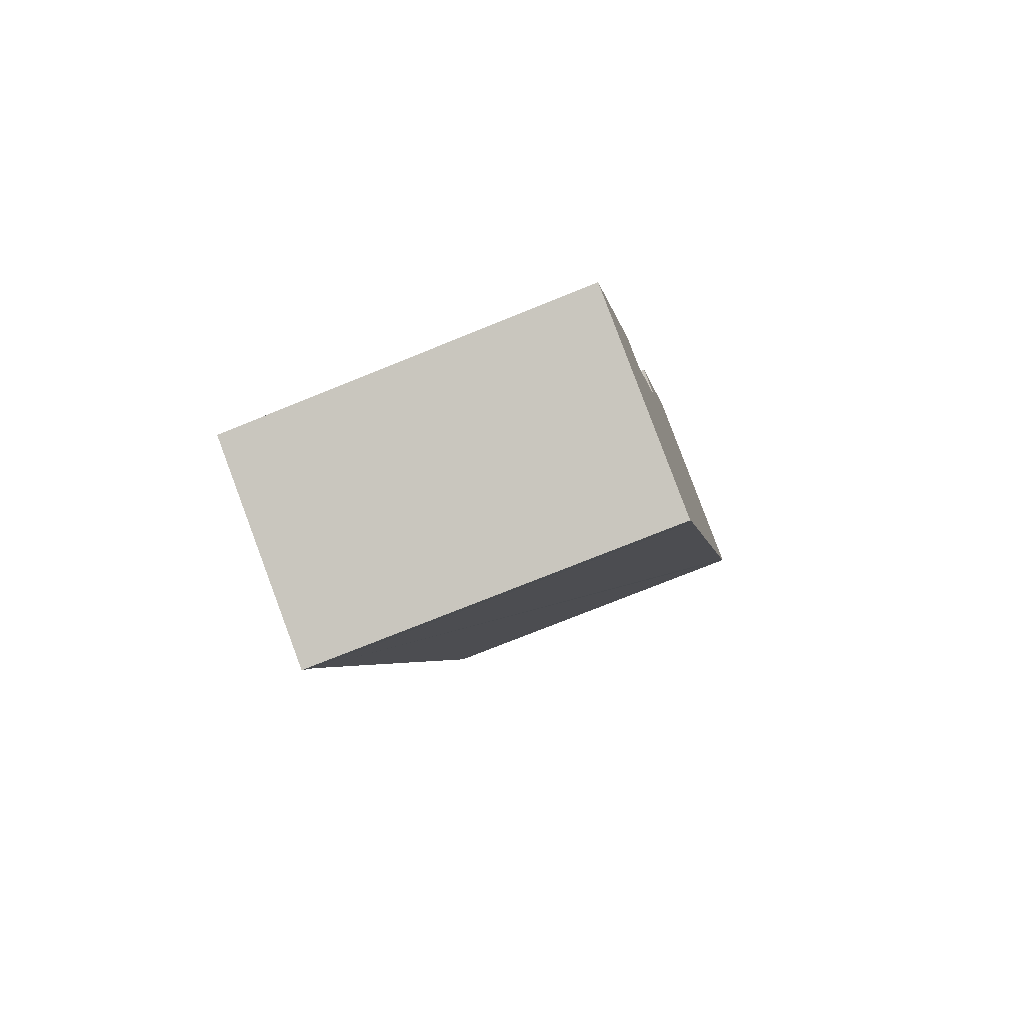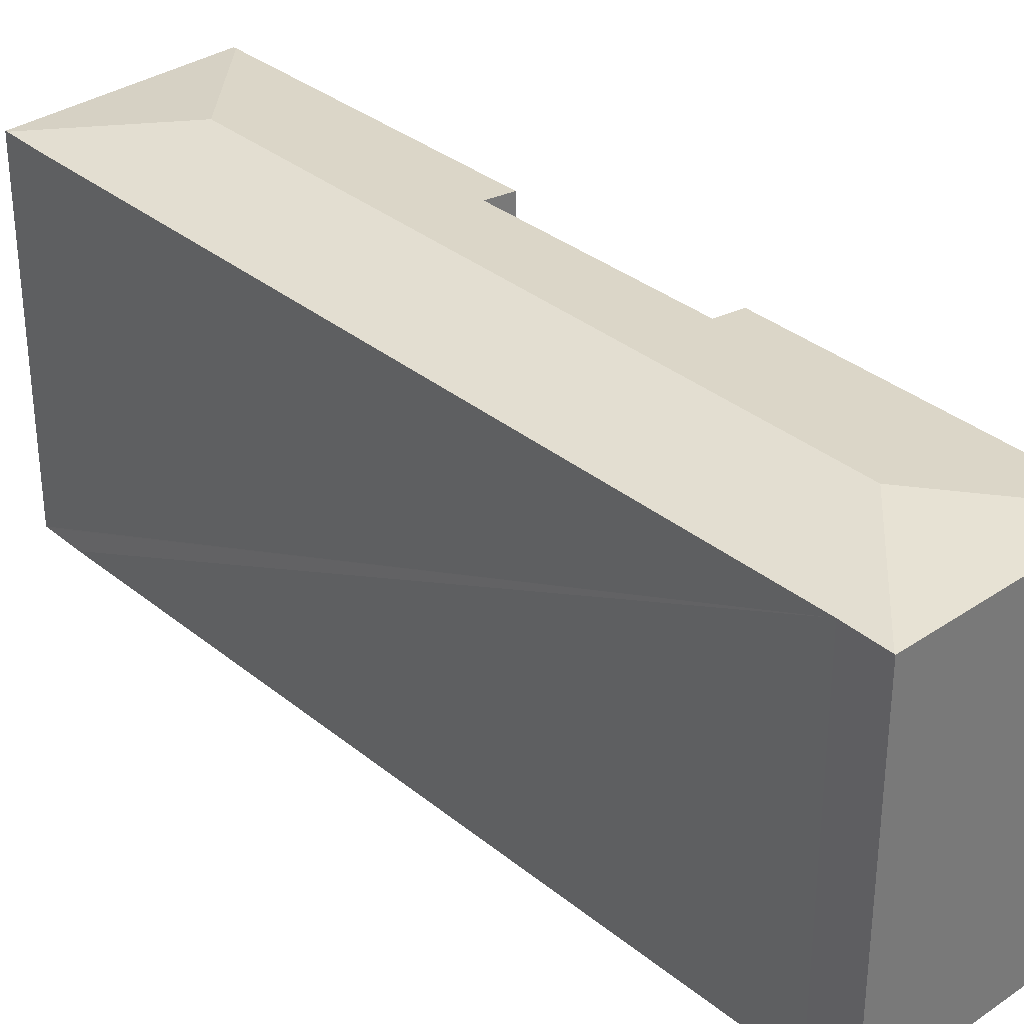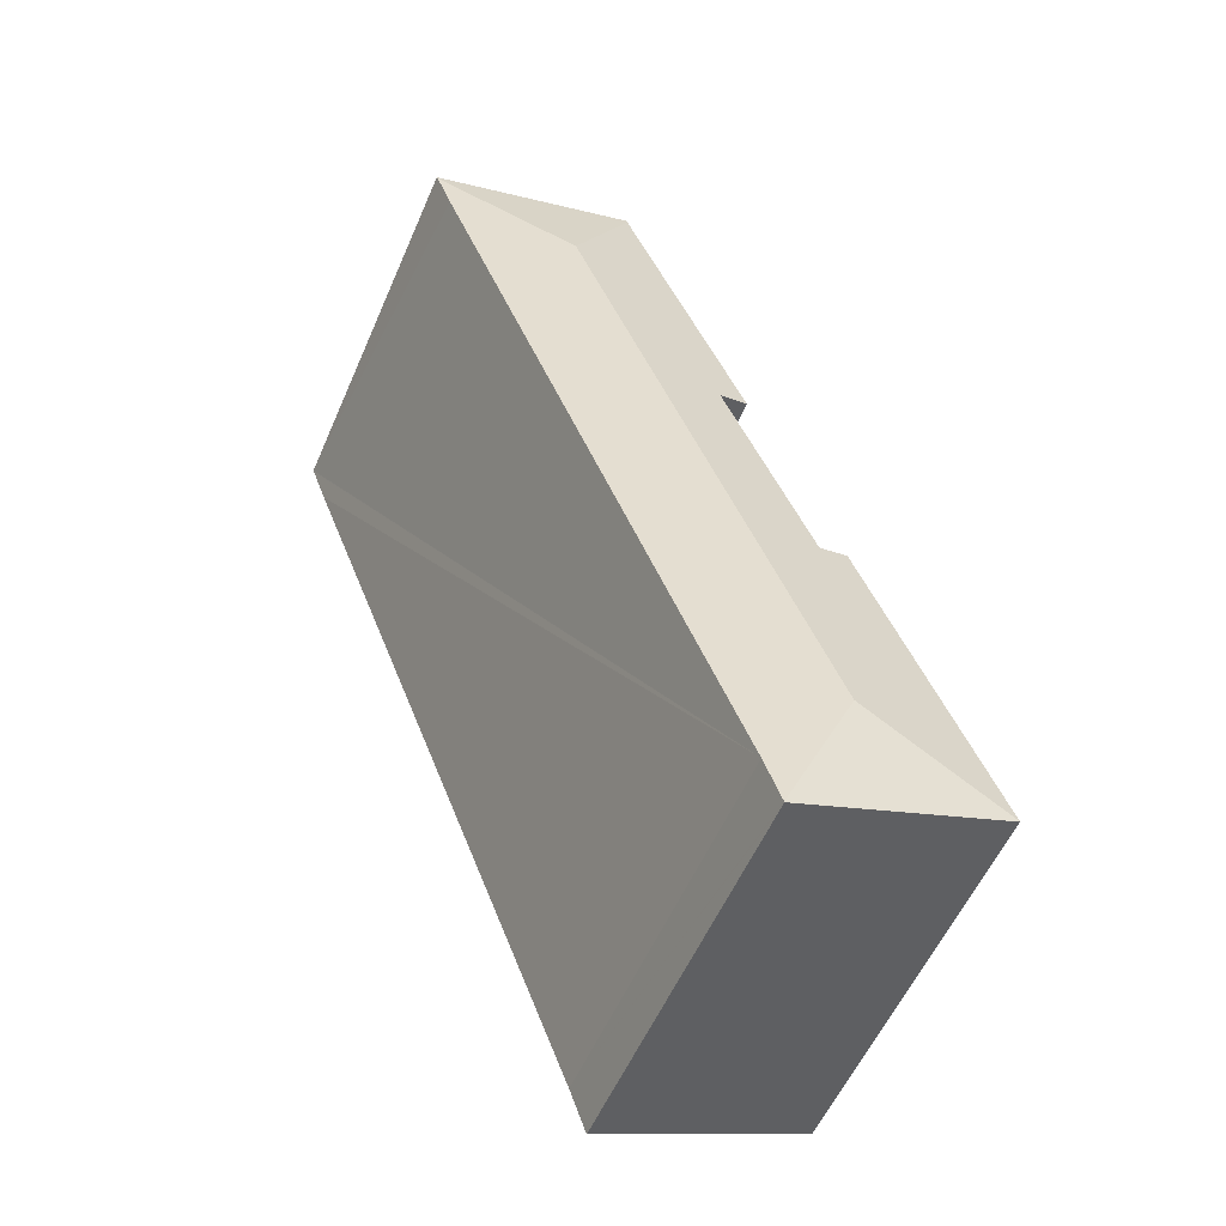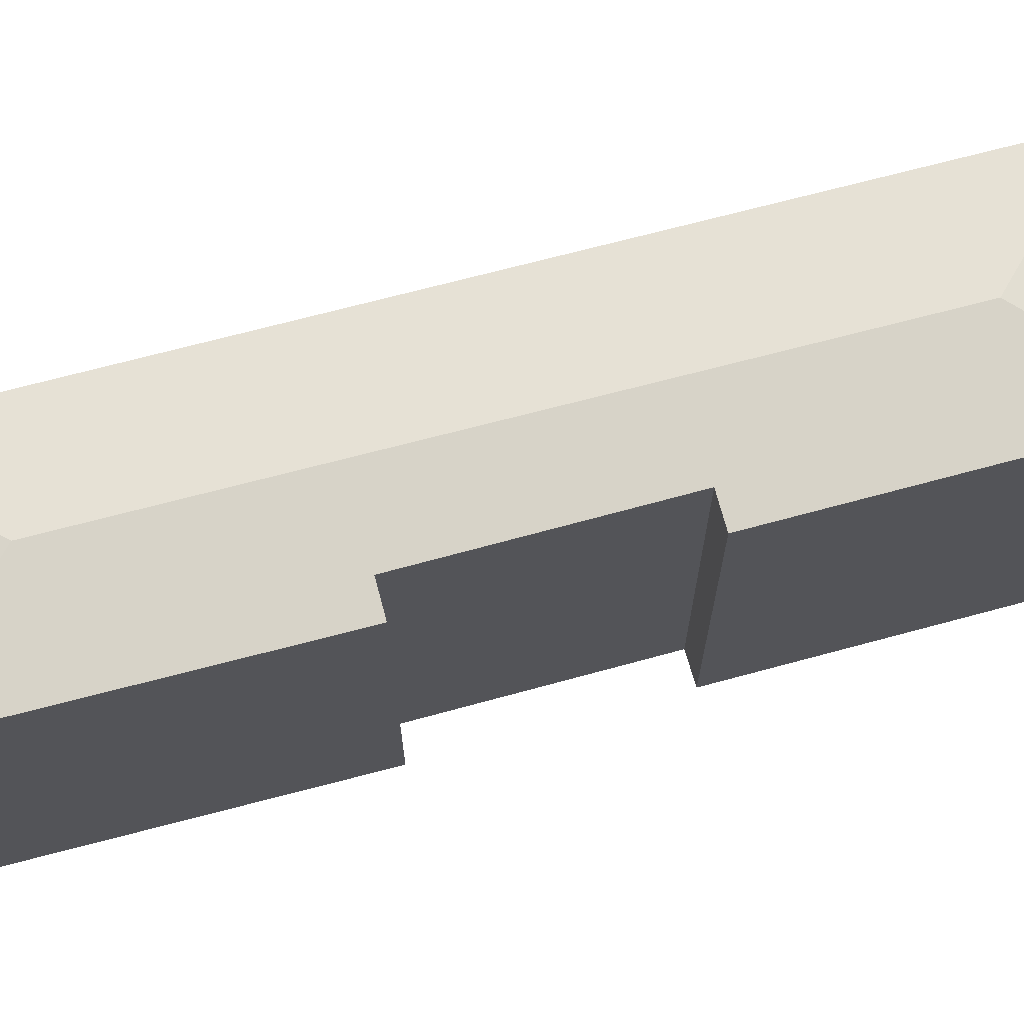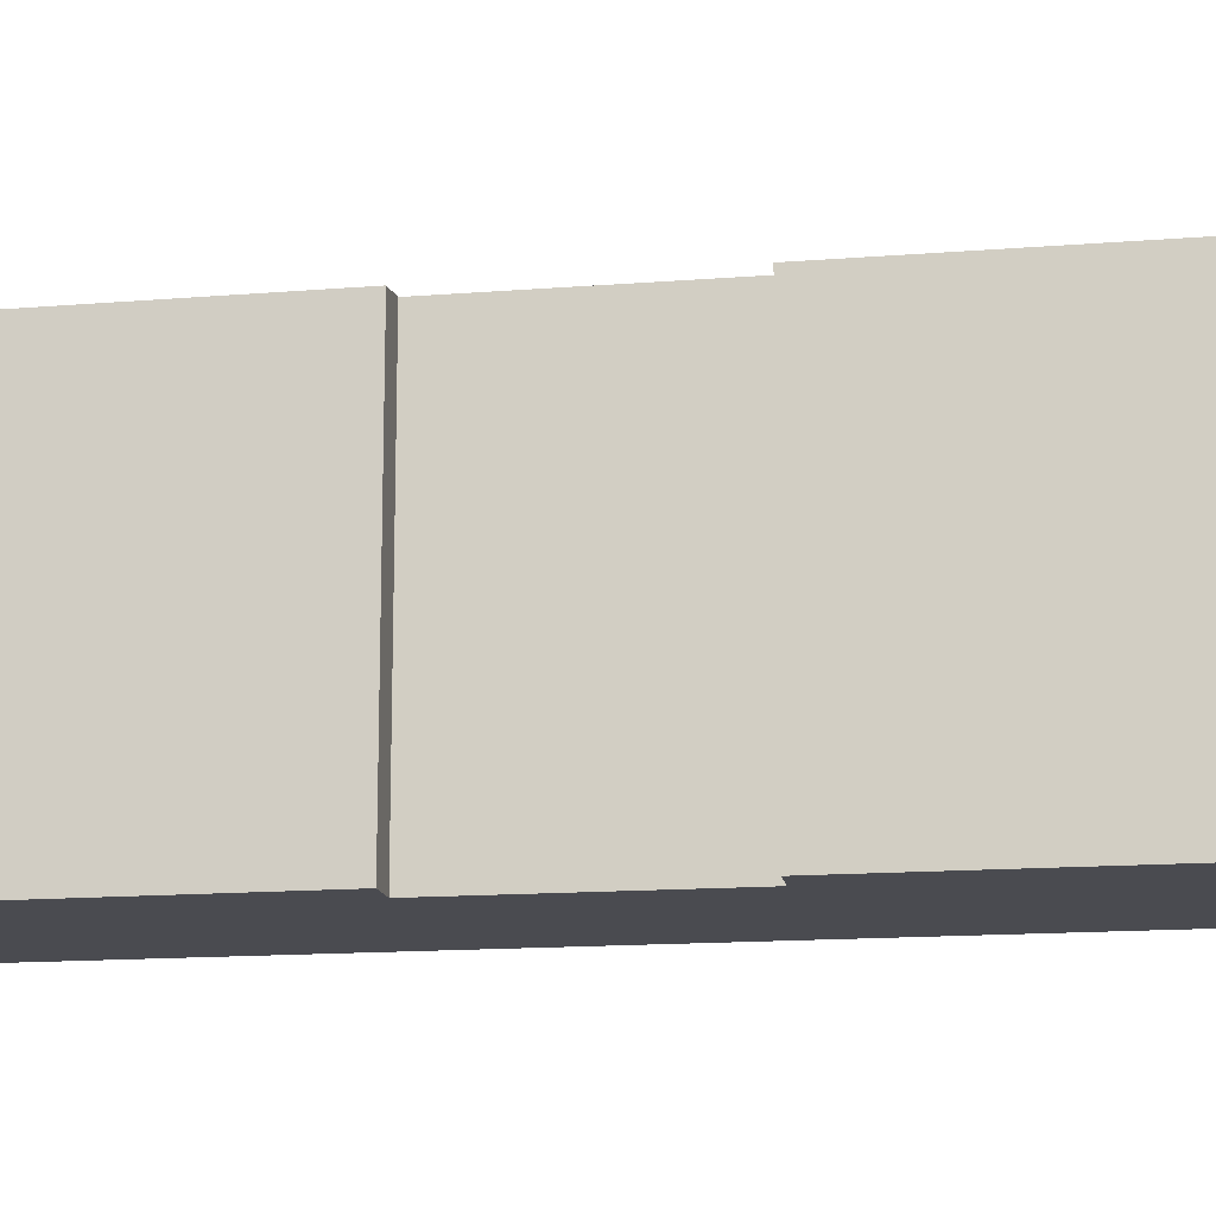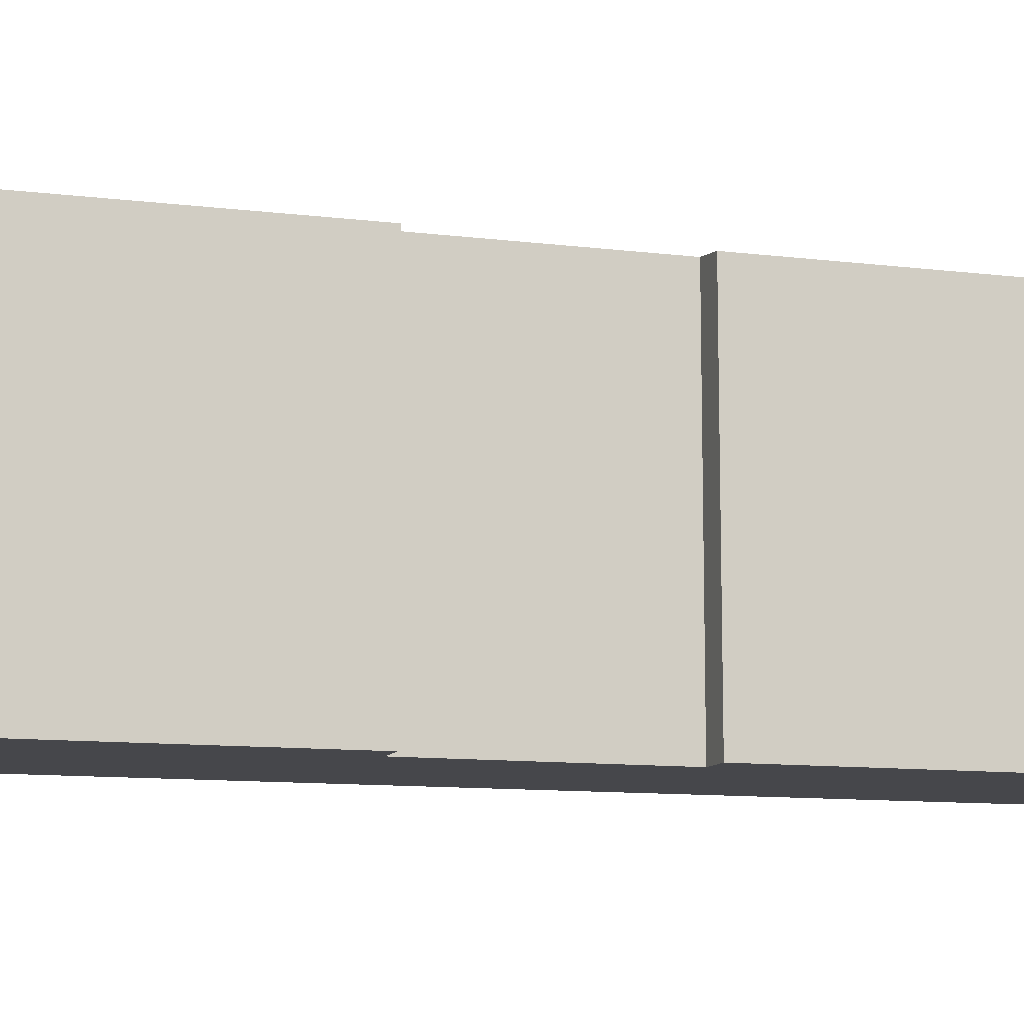
<metadata>
{"format":"obj","ext":"obj","renderer":"f3d","projection":"perspective","resolution":1024,"background":"white","views":[{"elev":-73.9,"azim":-67.9,"up":"+Z"},{"elev":33.8,"azim":158.9,"up":"+Y"},{"elev":-57.0,"azim":156.5,"up":"+Z"},{"elev":70.5,"azim":-83.7,"up":"+Y"},{"elev":-14.6,"azim":-58.8,"up":"+Y"},{"elev":-10.8,"azim":-86.0,"up":"+Y"}]}
</metadata>
<code>
v  21.48 14.71 30.68
v  13.24 14.71 34
v  21.52 14.7 30.78
v  15.68 15.27 28.15
v  13.19 14.72 33.86
v  20.85 14.71 28.95
v  9.015 14.72 -1.533
v  5.817 15.27 2.561
v  8.379 14.71 -3.309
v  0 14.71 9.005e-16
v  8.368 14.71 -3.34
v  0.01 14.71 0.027
v  9.504 14.88 20.91
v  8.297 14.71 21.4
v  4.841 14.71 12.67
v  6.059 14.87 12.18
v  8.368 2.045e-16 -3.34
v  0 0 0
v  9.504 -1.28e-15 20.91
v  8.297 -1.31e-15 21.4
v  4.841 -7.756e-16 12.67
v  0.01 -1.653e-18 0.027
v  6.059 -7.46e-16 12.18
v  13.24 -2.082e-15 34
v  13.19 -2.073e-15 33.86
v  21.52 -1.885e-15 30.78
v  21.48 -1.879e-15 30.68
v  20.85 -1.773e-15 28.95
v  9.015 9.387e-17 -1.533
v  8.379 2.026e-16 -3.309
g defaultobject
f 1 2 3
f 2 1 4
f 2 4 5
f 6 4 1
f 4 6 7
f 4 7 8
f 8 7 9
f 10 9 11
f 9 10 8
f 8 10 12
f 5 13 14
f 13 5 4
f 15 8 12
f 8 15 16
f 8 16 4
f 4 16 13
f 17 10 11
f 10 17 18
f 19 14 13
f 14 19 20
f 10 15 12
f 15 10 18
f 15 18 21
f 21 18 22
f 16 19 13
f 19 16 23
f 20 5 14
f 5 20 2
f 2 20 24
f 24 20 25
f 15 23 16
f 23 15 21
f 24 3 2
f 3 24 26
f 26 1 3
f 1 26 6
f 6 26 7
f 7 26 27
f 7 27 28
f 7 28 29
f 7 29 9
f 9 29 11
f 11 29 17
f 17 29 30
f 22 23 21
f 23 22 29
f 29 22 30
f 30 22 18
f 30 18 17
f 24 27 26
f 27 24 25
f 27 25 28
f 28 25 20
f 28 20 19
f 28 19 29
f 29 19 23

</code>
